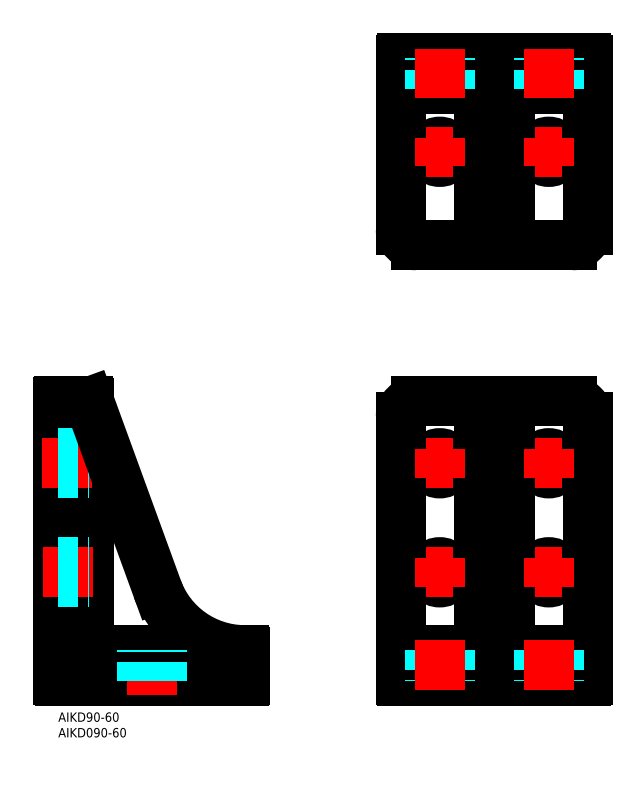
<metadata>
{"format":"dxf","ext":"dxf","renderer":"ezdxf+matplotlib","layout":"modelspace","background":"white","min_lineweight":24,"dpi":150}
</metadata>
<code>
0
SECTION
2
ENTITIES
0
INSERT
8
MSM_CONTINUOUS
2
*U3
10
0
20
0
30
0
0
INSERT
8
MSM_CONTINUOUS
2
*U4
10
0
20
0
30
0
0
LINE
8
MSM_CONTINUOUS
10
0
20
10.5
30
0
11
0
21
99.7
31
0
0
LINE
8
MSM_CONTINUOUS
10
0.5
20
10
30
0
11
59.7
21
10
31
0
0
LINE
8
MSM_CONTINUOUS
10
60
20
10.3
30
0
11
60
21
19.5
31
0
0
LINE
8
MSM_CONTINUOUS
10
110.5
20
10
30
0
11
169.5
21
10
31
0
0
LINE
8
MSM_CONTINUOUS
10
110.5
20
210
30
0
11
169.5
21
210
31
0
0
LINE
8
MSM_CONTINUOUS
10
115
20
150
30
0
11
165
21
150
31
0
0
LINE
8
MSM_CONTINUOUS
10
110
20
155
30
0
11
110
21
209.5
31
0
0
LINE
8
MSM_CONTINUOUS
10
170
20
155
30
0
11
170
21
209.5
31
0
0
LINE
8
MSM_CONTINUOUS
10
110
20
95
30
0
11
110
21
10.5
31
0
0
LINE
8
MSM_CONTINUOUS
10
170
20
95
30
0
11
170
21
10.5
31
0
0
ARC
8
MSM_CONTINUOUS
10
59.7
20
10.3
30
0
40
0.3
50
270
51
0
0
ARC
8
MSM_CONTINUOUS
10
110.5
20
209.5
30
0
40
0.5
50
90
51
180
0
ARC
8
MSM_CONTINUOUS
10
169.5
20
209.5
30
0
40
0.5
50
0
51
90
0
ARC
8
MSM_CONTINUOUS
10
110.5
20
10.5
30
0
40
0.5
50
180
51
270
0
ARC
8
MSM_CONTINUOUS
10
169.5
20
10.5
30
0
40
0.5
50
270
51
0
0
LINE
8
MSM_CONTINUOUS
10
10
20
99.5
30
0
11
10
21
23
31
0
0
ARC
8
MSM_CONTINUOUS
10
148
20
23
30
0
40
3
50
180
51
270
0
ARC
8
MSM_CONTINUOUS
10
148
20
197
30
0
40
3
50
90
51
180
0
LINE
8
MSM_CONTINUOUS
10
0.3
20
100
30
0
11
9.5
21
100
31
0
0
LINE
8
MSM_CONTINUOUS
10
110.5
20
20
30
0
11
169.5
21
20
31
0
0
LINE
8
MSM_CONTINUOUS
10
115
20
100
30
0
11
165
21
100
31
0
0
ARC
8
MSM_CONTINUOUS
10
0.3
20
99.7
30
0
40
0.3
50
90
51
180
0
LINE
8
MSM_CONTINUOUS
10
145
20
100
30
0
11
145
21
23
31
0
0
LINE
8
MSM_CONTINUOUS
10
135
20
100
30
0
11
135
21
23
31
0
0
ARC
8
MSM_CONTINUOUS
10
132
20
23
30
0
40
3
50
270
51
0
0
LINE
8
MSM_CONTINUOUS
10
145
20
150
30
0
11
145
21
197
31
0
0
LINE
8
MSM_CONTINUOUS
10
170
20
200
30
0
11
110
21
200
31
0
0
LINE
8
MSM_CONTINUOUS
10
135
20
150
30
0
11
135
21
197
31
0
0
ARC
8
MSM_CONTINUOUS
10
132
20
197
30
0
40
3
50
0
51
90
0
LINE
8
MSM_CENTER
10
30
20
5.551
30
0
11
30
21
24.21
31
0
0
LINE
8
MSM_CENTER
10
-4.753
20
45
30
0
11
14.48
21
45
31
0
0
LINE
8
MSM_CENTER
10
-5.117
20
80
30
0
11
14.85
21
80
31
0
0
CIRCLE
8
MSM_CONTINUOUS
10
122.5
20
180
30
0
40
3.25
0
CIRCLE
8
MSM_CONTINUOUS
10
157.5
20
180
30
0
40
3.25
0
CIRCLE
8
MSM_CONTINUOUS
10
122.5
20
80
30
0
40
3.25
0
CIRCLE
8
MSM_CONTINUOUS
10
122.5
20
45
30
0
40
3.25
0
CIRCLE
8
MSM_CONTINUOUS
10
157.5
20
80
30
0
40
3.25
0
CIRCLE
8
MSM_CONTINUOUS
10
157.5
20
45
30
0
40
3.25
0
LINE
8
MSM_CENTER
10
122.5
20
175.3
30
0
11
122.5
21
184.5
31
0
0
LINE
8
MSM_CENTER
10
118.1
20
180
30
0
11
126.7
21
180
31
0
0
LINE
8
MSM_CENTER
10
157.5
20
175.3
30
0
11
157.5
21
184.5
31
0
0
LINE
8
MSM_CENTER
10
153.1
20
180
30
0
11
161.7
21
180
31
0
0
LINE
8
MSM_CENTER
10
122.5
20
75.34
30
0
11
122.5
21
84.54
31
0
0
LINE
8
MSM_CENTER
10
118.1
20
80
30
0
11
126.7
21
80
31
0
0
LINE
8
MSM_CENTER
10
157.5
20
75.34
30
0
11
157.5
21
84.54
31
0
0
LINE
8
MSM_CENTER
10
153.1
20
80
30
0
11
161.7
21
80
31
0
0
LINE
8
MSM_CENTER
10
122.5
20
40.34
30
0
11
122.5
21
49.54
31
0
0
LINE
8
MSM_CENTER
10
118.1
20
45
30
0
11
126.7
21
45
31
0
0
LINE
8
MSM_CENTER
10
157.5
20
40.34
30
0
11
157.5
21
49.54
31
0
0
LINE
8
MSM_CENTER
10
153.1
20
45
30
0
11
161.7
21
45
31
0
0
LINE
8
MSM_DASHED
10
125.8
20
20
30
0
11
125.8
21
10
31
0
0
LINE
8
MSM_DASHED
10
119.3
20
20
30
0
11
119.3
21
10
31
0
0
LINE
8
MSM_DASHED
10
160.8
20
20
30
0
11
160.8
21
10
31
0
0
LINE
8
MSM_DASHED
10
154.2
20
20
30
0
11
154.2
21
10
31
0
0
LINE
8
MSM_DASHED
10
0
20
83.25
30
0
11
10
21
83.25
31
0
0
LINE
8
MSM_DASHED
10
0
20
76.75
30
0
11
10
21
76.75
31
0
0
LINE
8
MSM_DASHED
10
0
20
41.75
30
0
11
10
21
41.75
31
0
0
LINE
8
MSM_DASHED
10
0
20
48.25
30
0
11
10
21
48.25
31
0
0
LINE
8
MSM_DASHED
10
160.8
20
200
30
0
11
160.8
21
210
31
0
0
LINE
8
MSM_DASHED
10
154.3
20
200
30
0
11
154.3
21
210
31
0
0
LINE
8
MSM_DASHED
10
125.8
20
200
30
0
11
125.8
21
210
31
0
0
LINE
8
MSM_DASHED
10
119.3
20
200
30
0
11
119.3
21
210
31
0
0
LINE
8
MSM_CENTER
10
122.5
20
7.232
30
0
11
122.5
21
23.14
31
0
0
LINE
8
MSM_CENTER
10
157.5
20
7.232
30
0
11
157.5
21
23.14
31
0
0
LINE
8
MSM_CENTER
10
122.5
20
197.2
30
0
11
122.5
21
213.1
31
0
0
LINE
8
MSM_CENTER
10
157.5
20
197.2
30
0
11
157.5
21
213.1
31
0
0
ARC
8
MSM_CONTINUOUS
10
13
20
23
30
0
40
3
50
180
51
270
0
ARC
8
MSM_CONTINUOUS
10
59.5
20
19.5
30
0
40
0.5
50
0
51
90
0
LINE
8
MSM_CONTINUOUS
10
13
20
20
30
0
11
59.5
21
20
31
0
0
ARC
8
MSM_CONTINUOUS
10
9.5
20
99.5
30
0
40
0.5
50
0
51
90
0
ARC
8
MSM_CONTINUOUS
10
0.5
20
10.5
30
0
40
0.5
50
180
51
270
0
ARC
8
MSM_CONTINUOUS
10
60
20
50
30
0
40
30
50
199.9
51
269.1
0
LINE
8
MSM_DASHED
10
26.75
20
10
30
0
11
26.75
21
20
31
0
0
LINE
8
MSM_DASHED
10
33.25
20
10
30
0
11
33.25
21
20
31
0
0
LINE
8
MSM_CONTINUOUS
10
31.79
20
39.79
30
0
11
9.97
21
99.67
31
0
0
ARC
8
MSM_CONTINUOUS
10
115
20
155
30
0
40
5
50
180
51
270
0
ARC
8
MSM_CONTINUOUS
10
165
20
155
30
0
40
5
50
270
51
5.089e-13
0
ARC
8
MSM_CONTINUOUS
10
165
20
95
30
0
40
5
50
0
51
90
0
ARC
8
MSM_CONTINUOUS
10
115
20
95
30
0
40
5
50
90
51
180
0
ENDSEC
0
EOF

</code>
